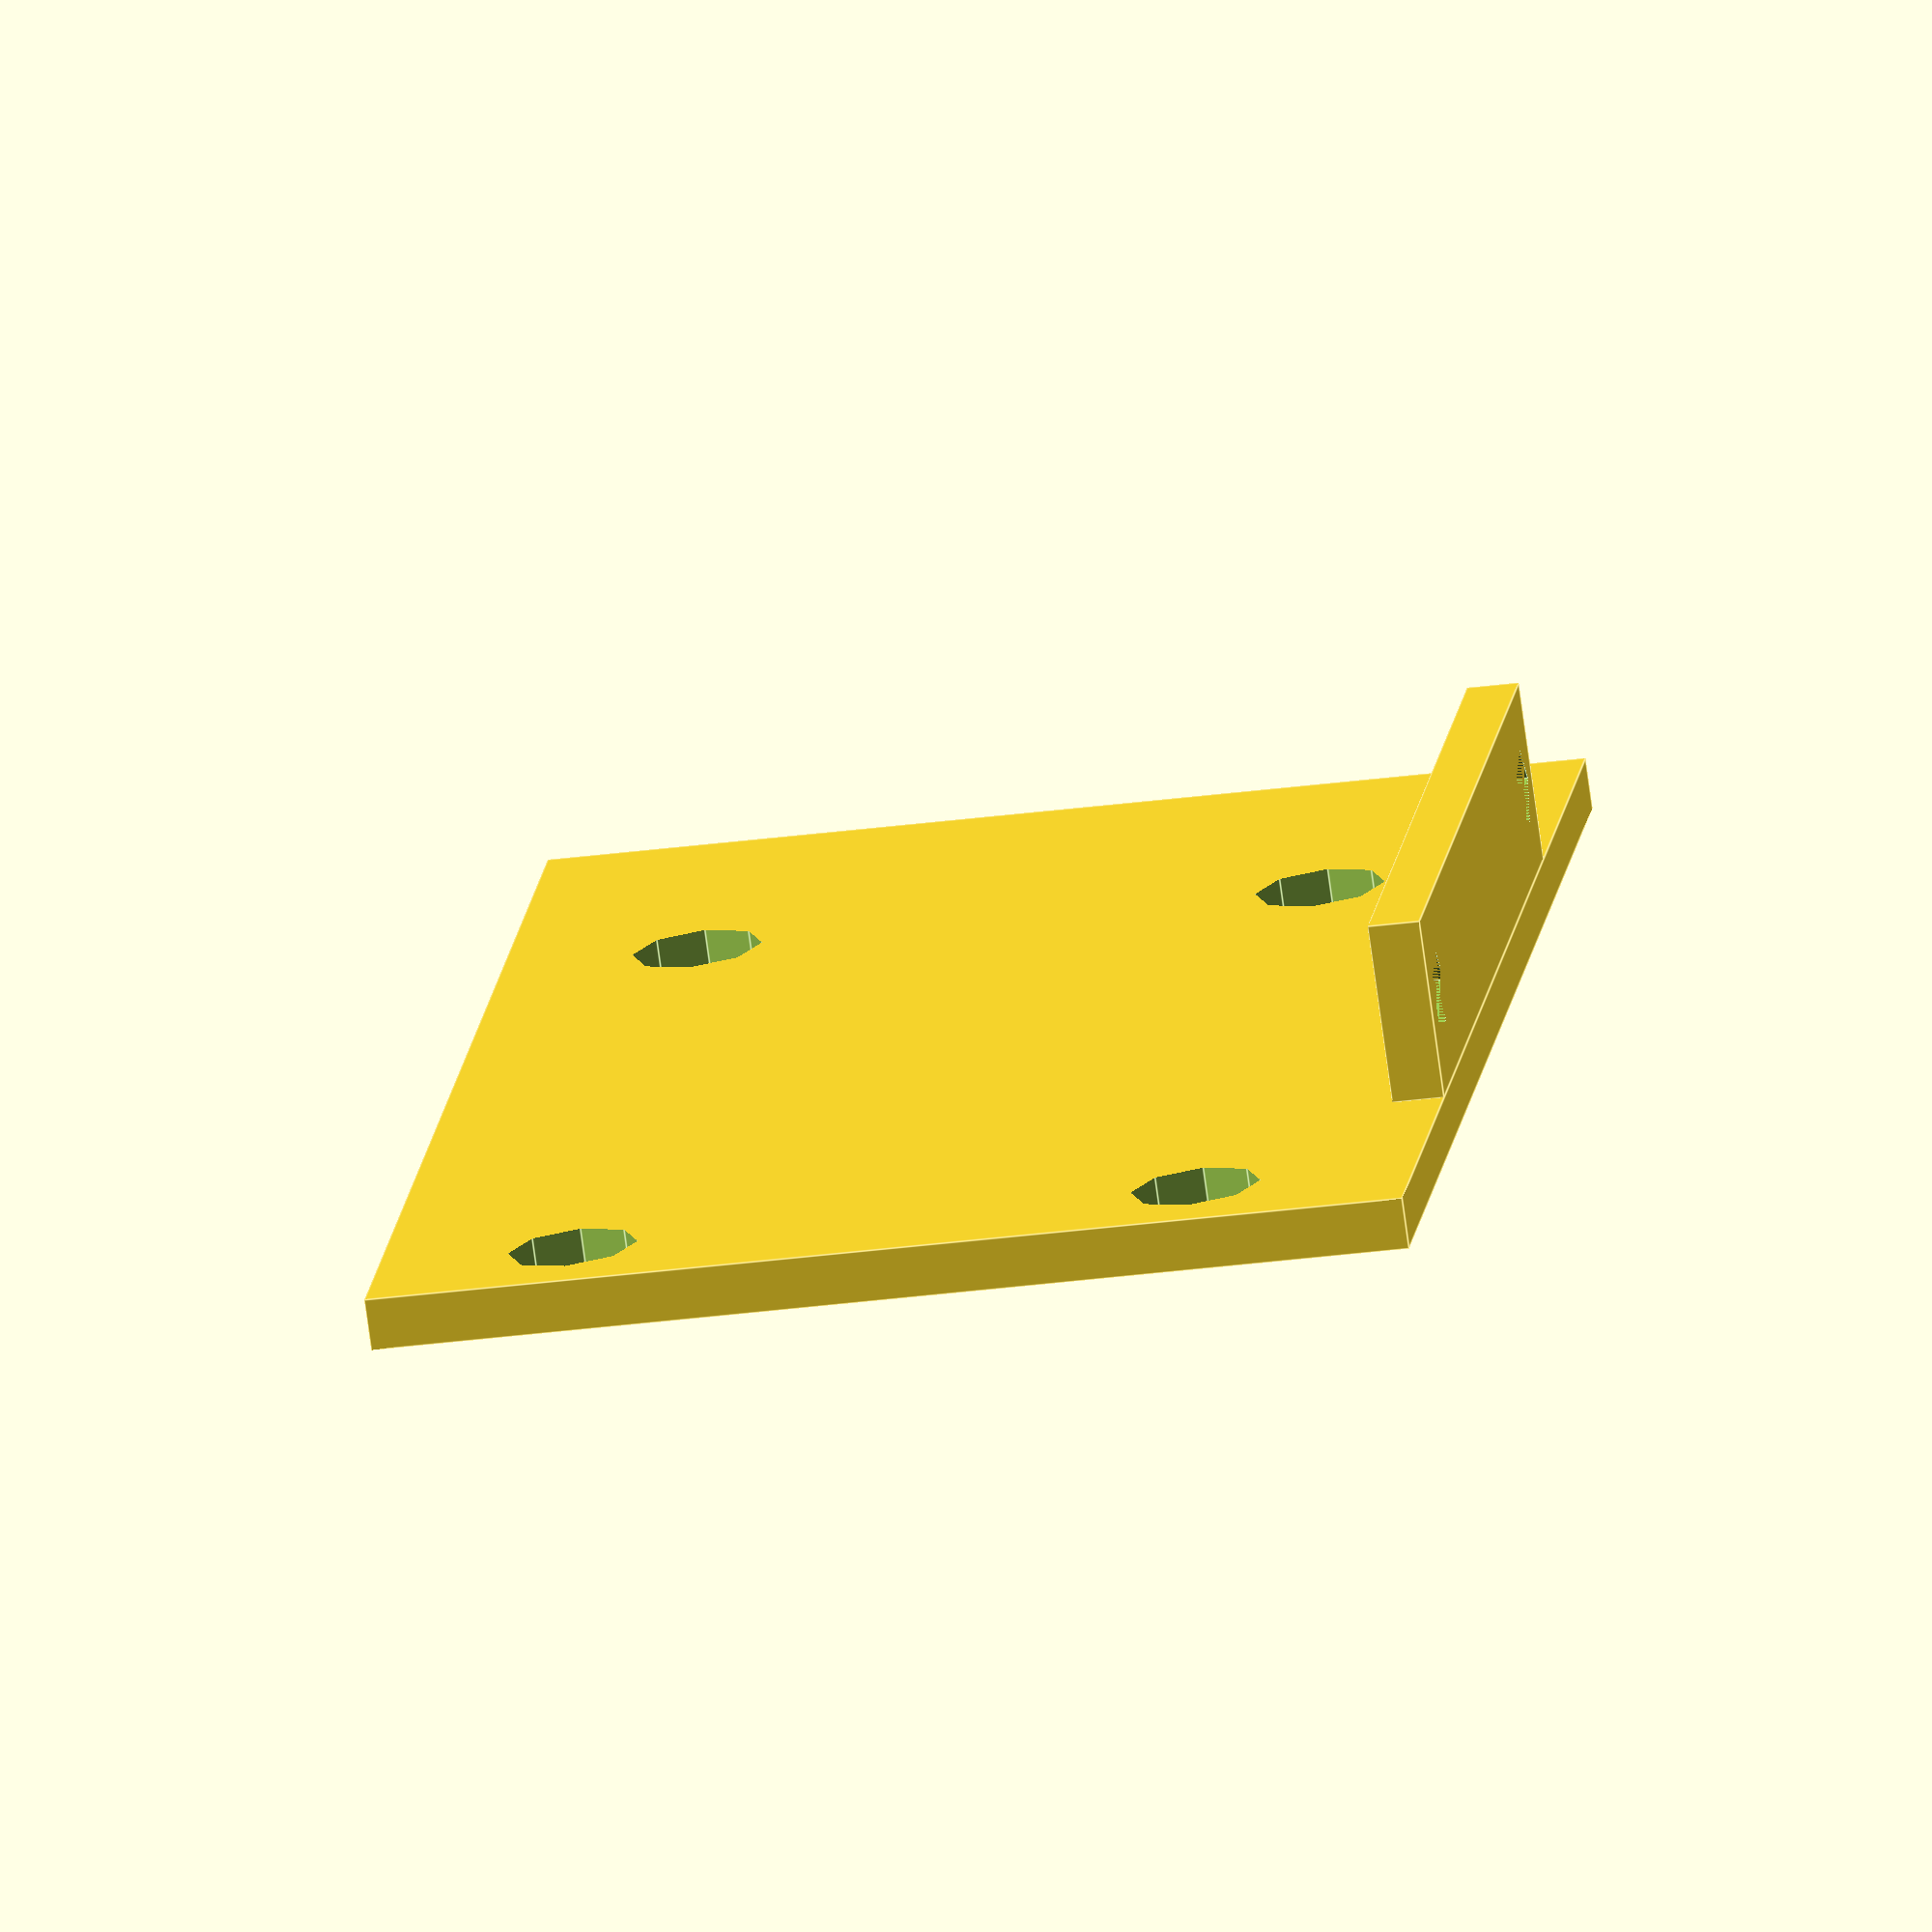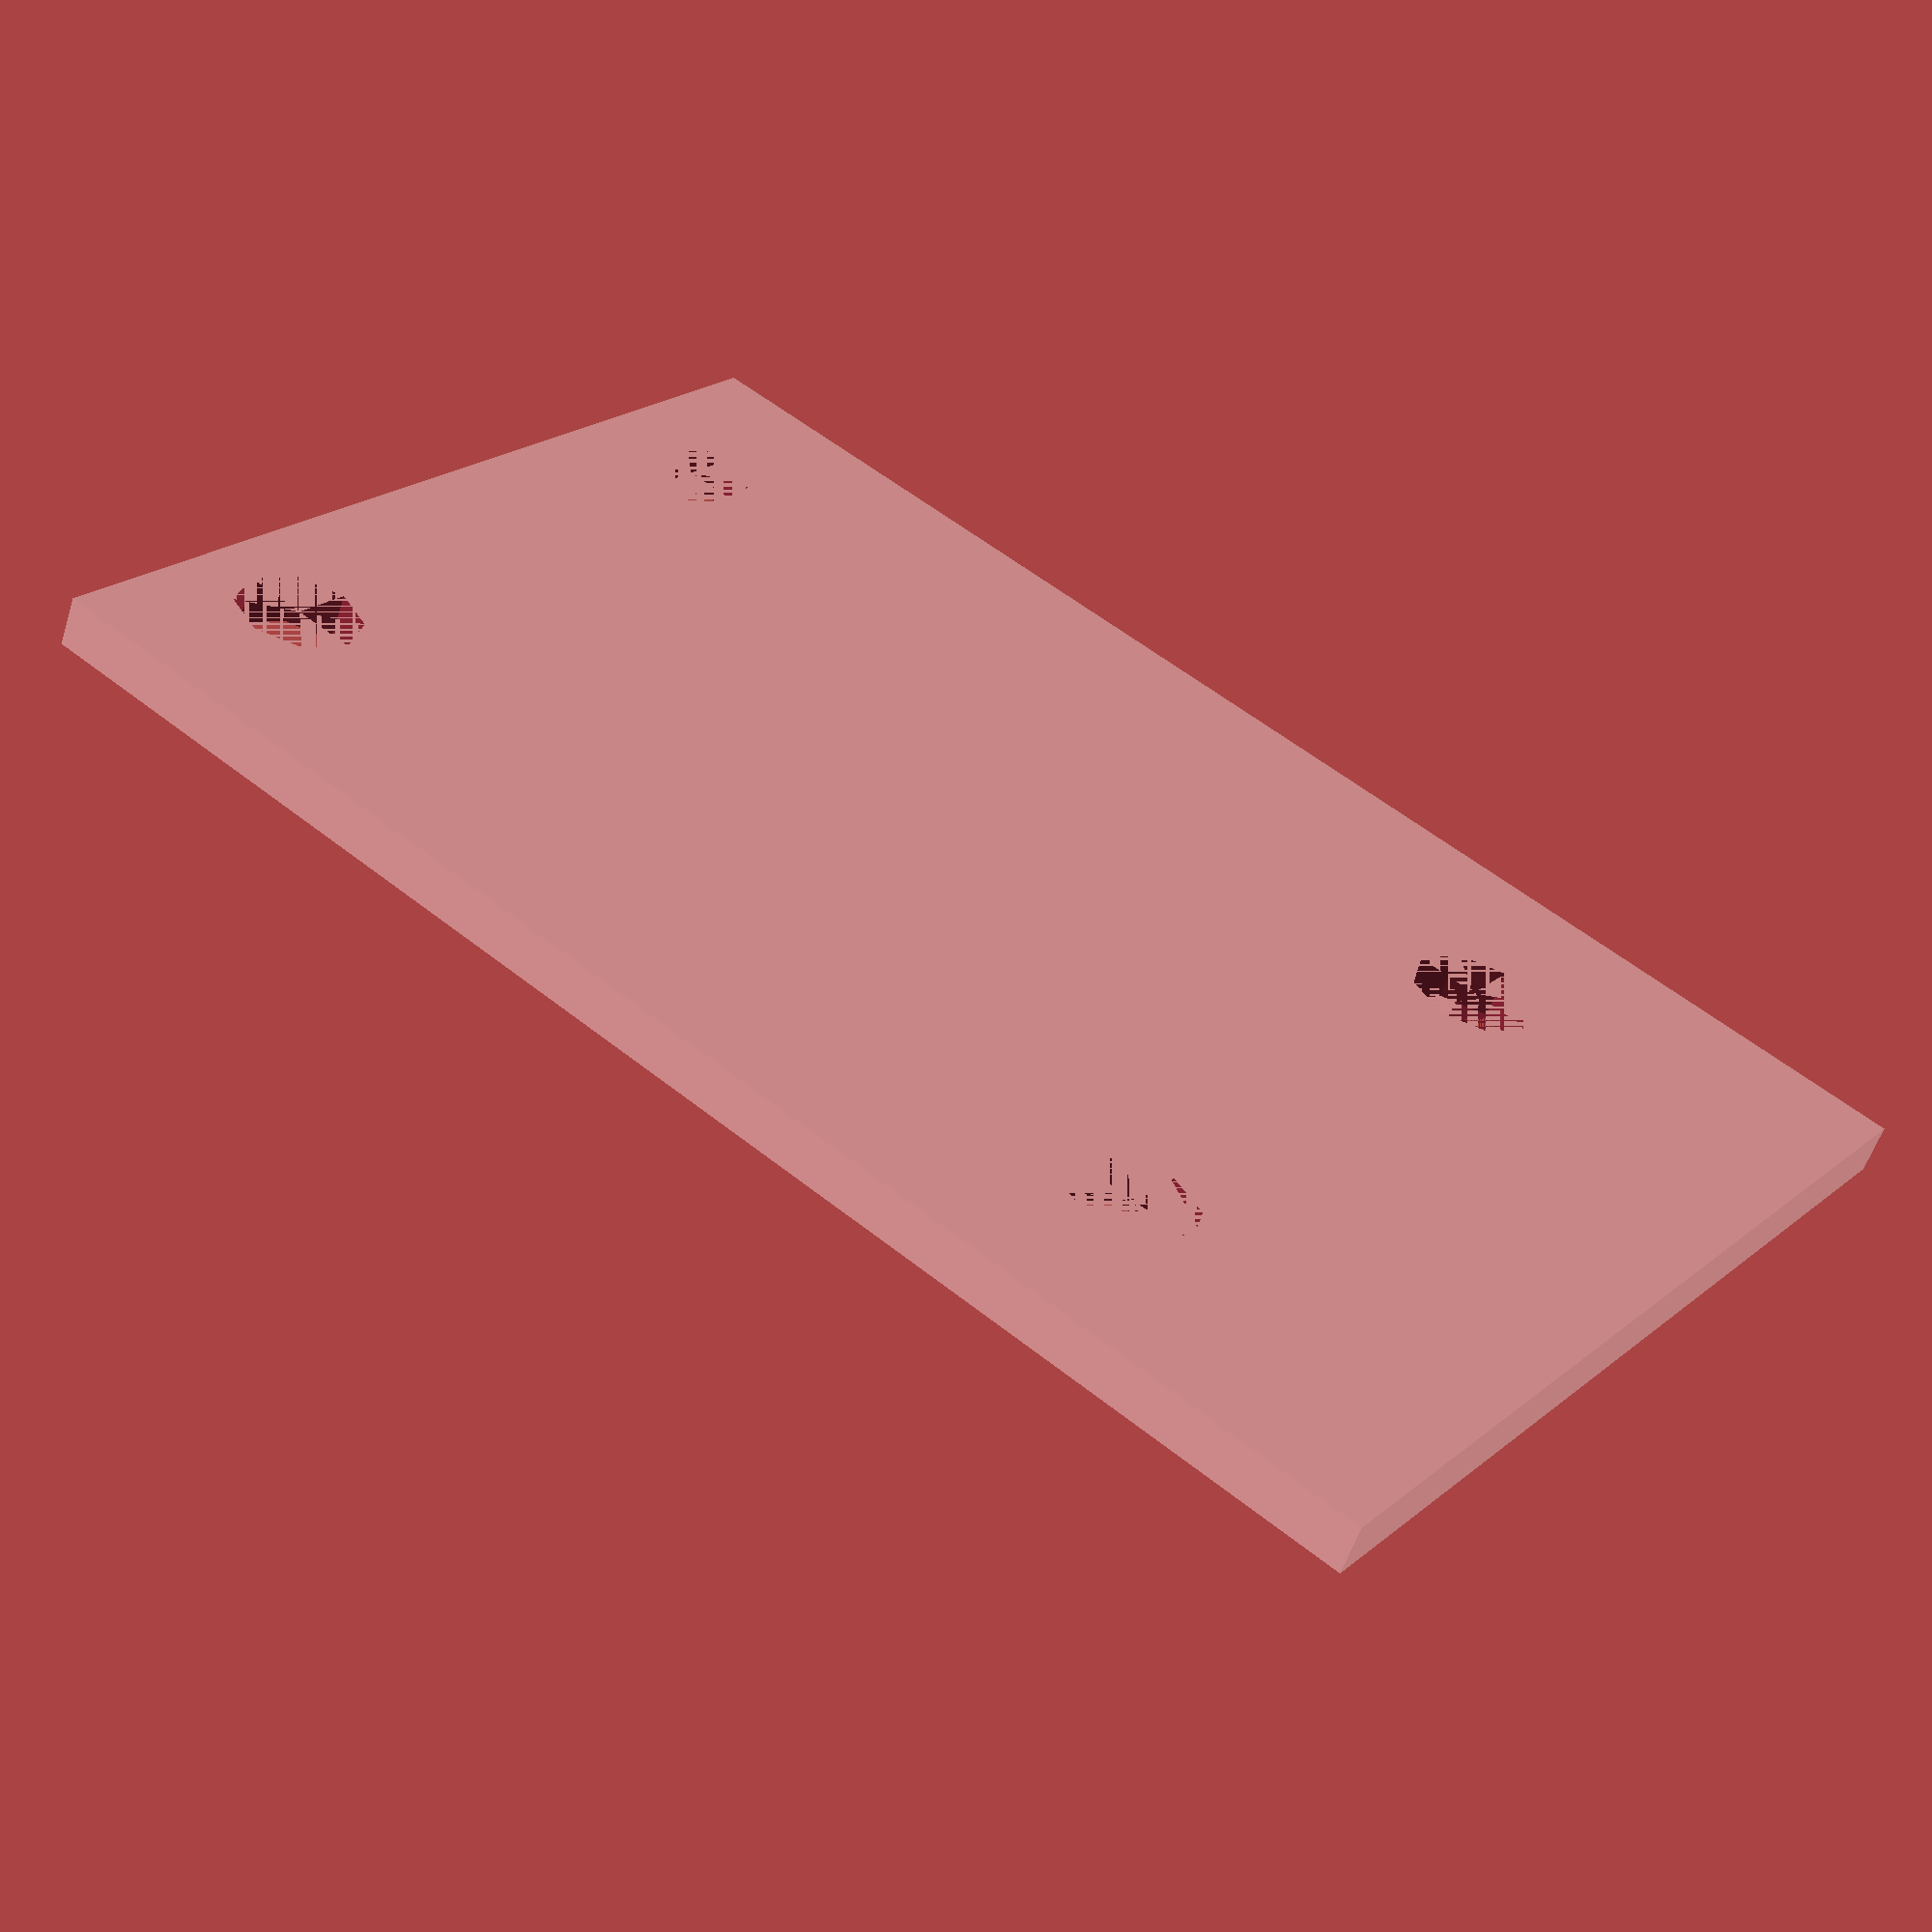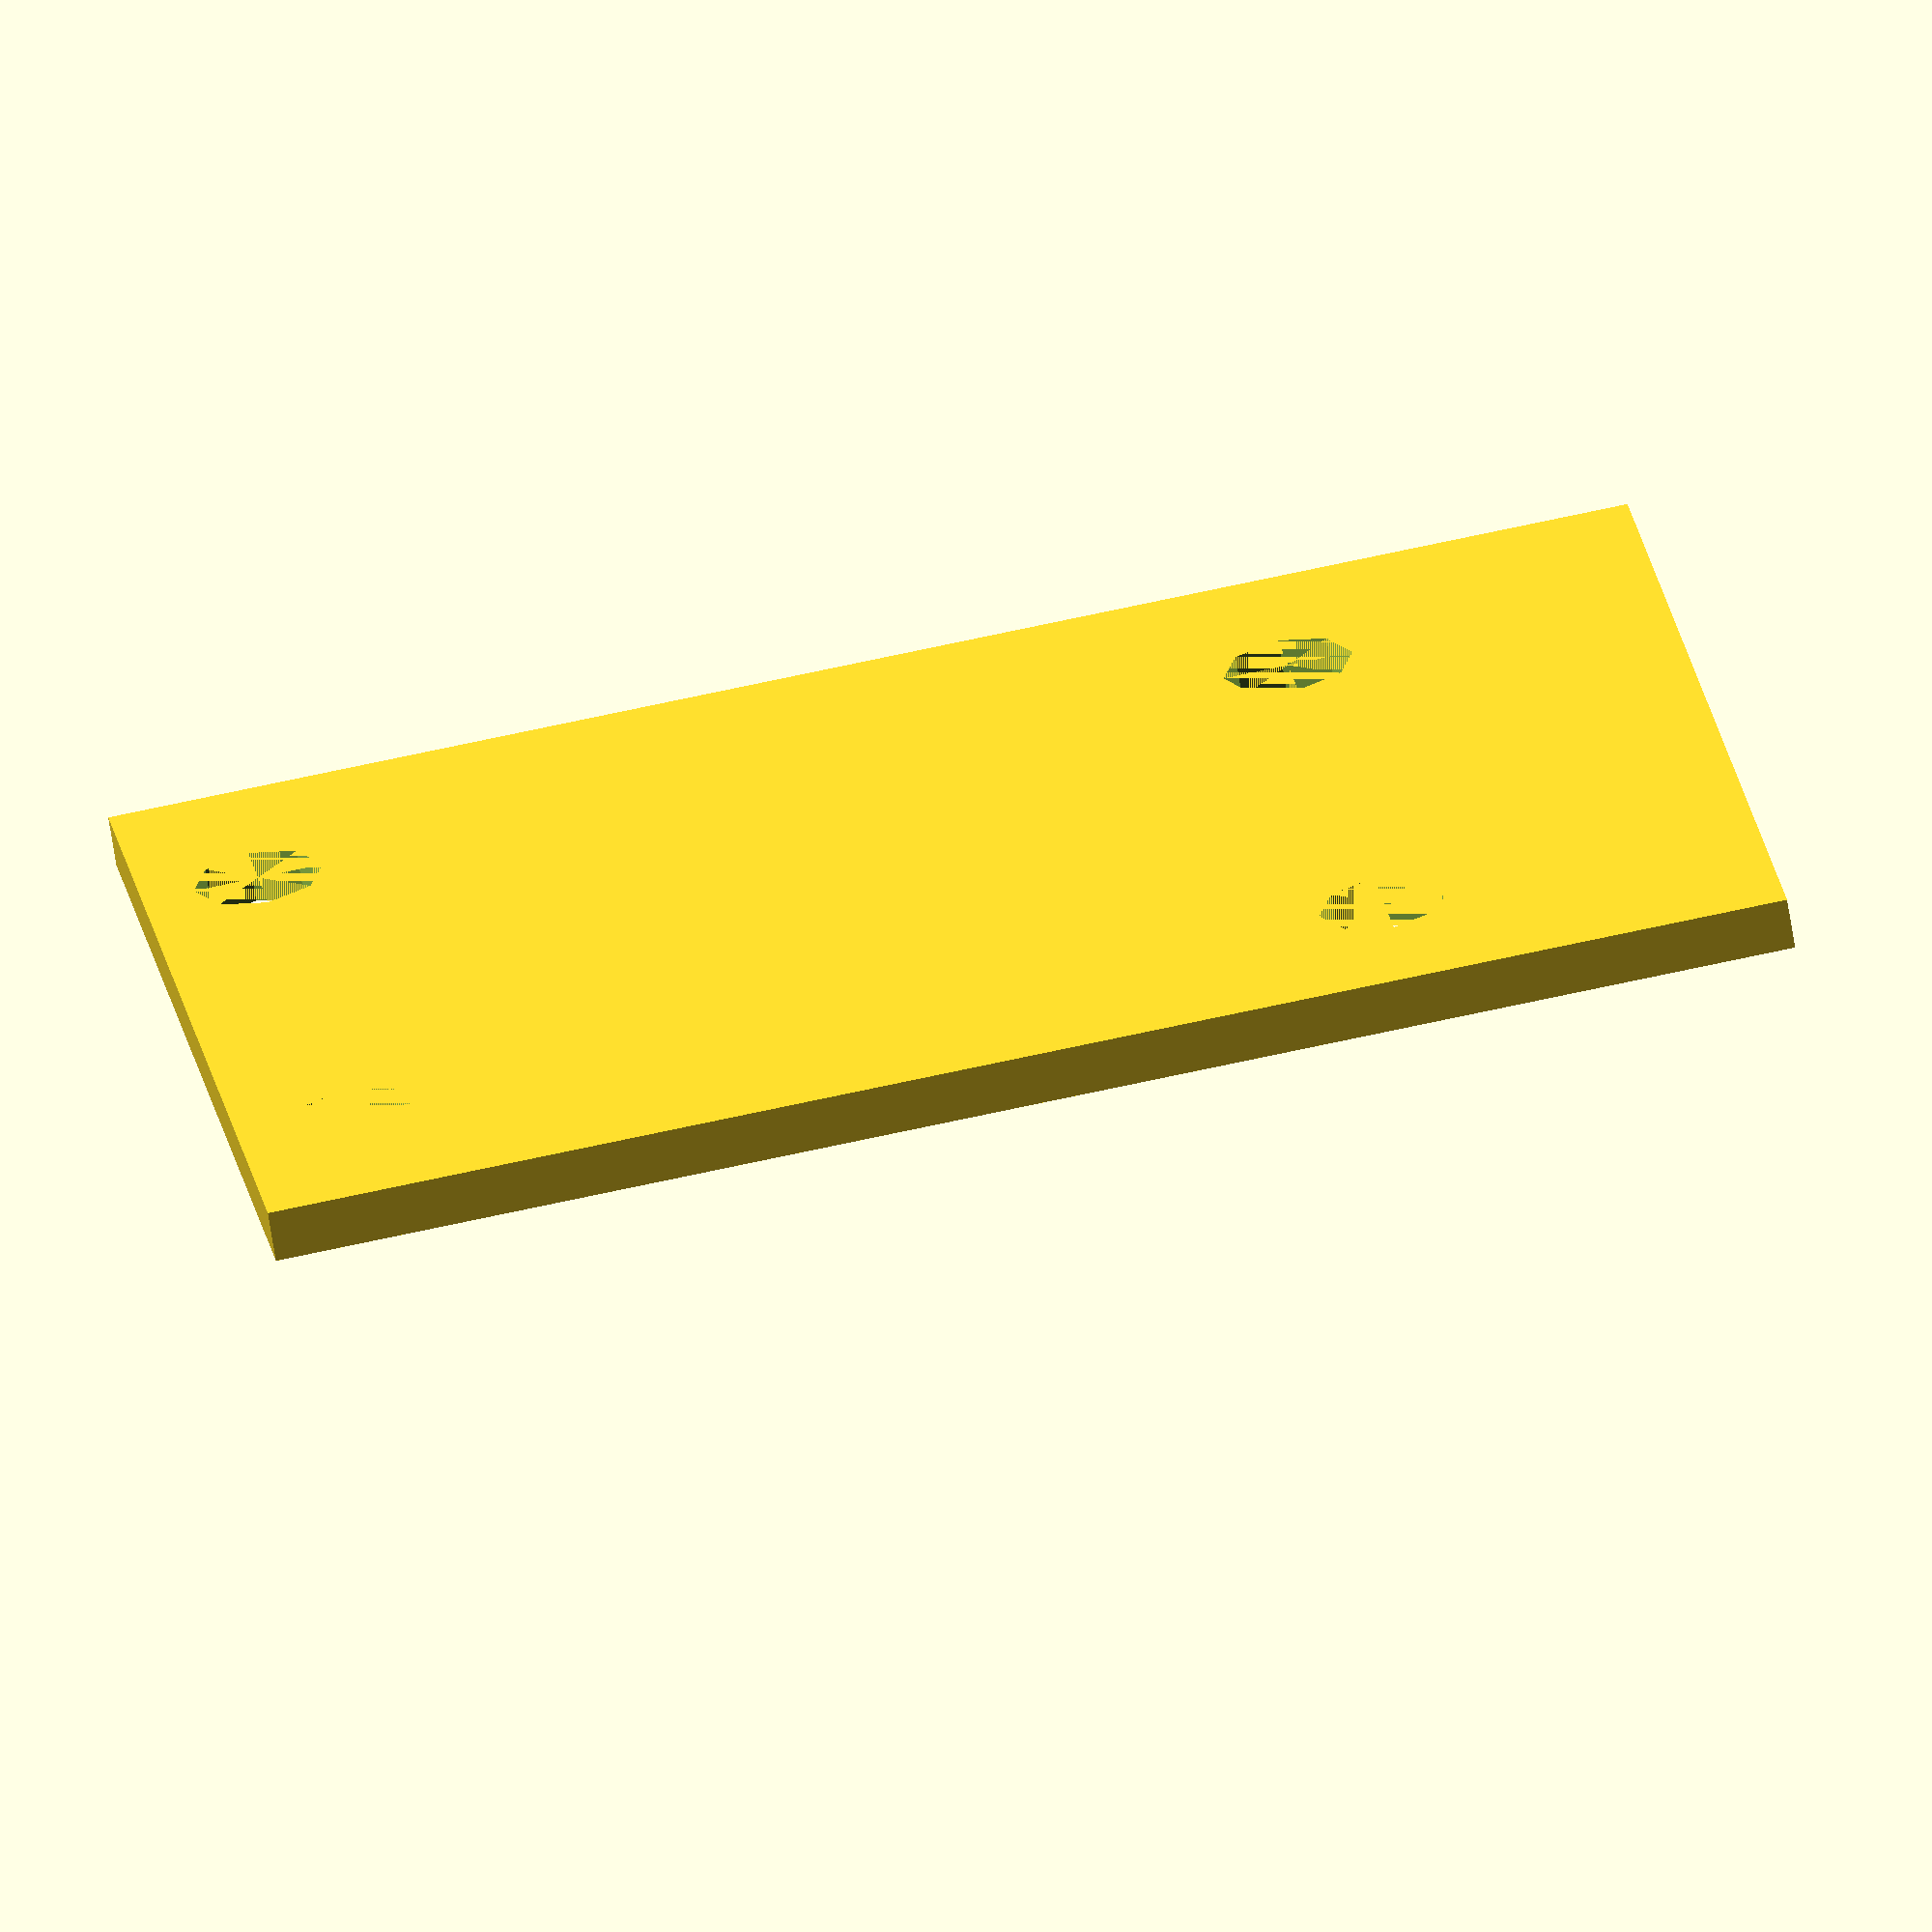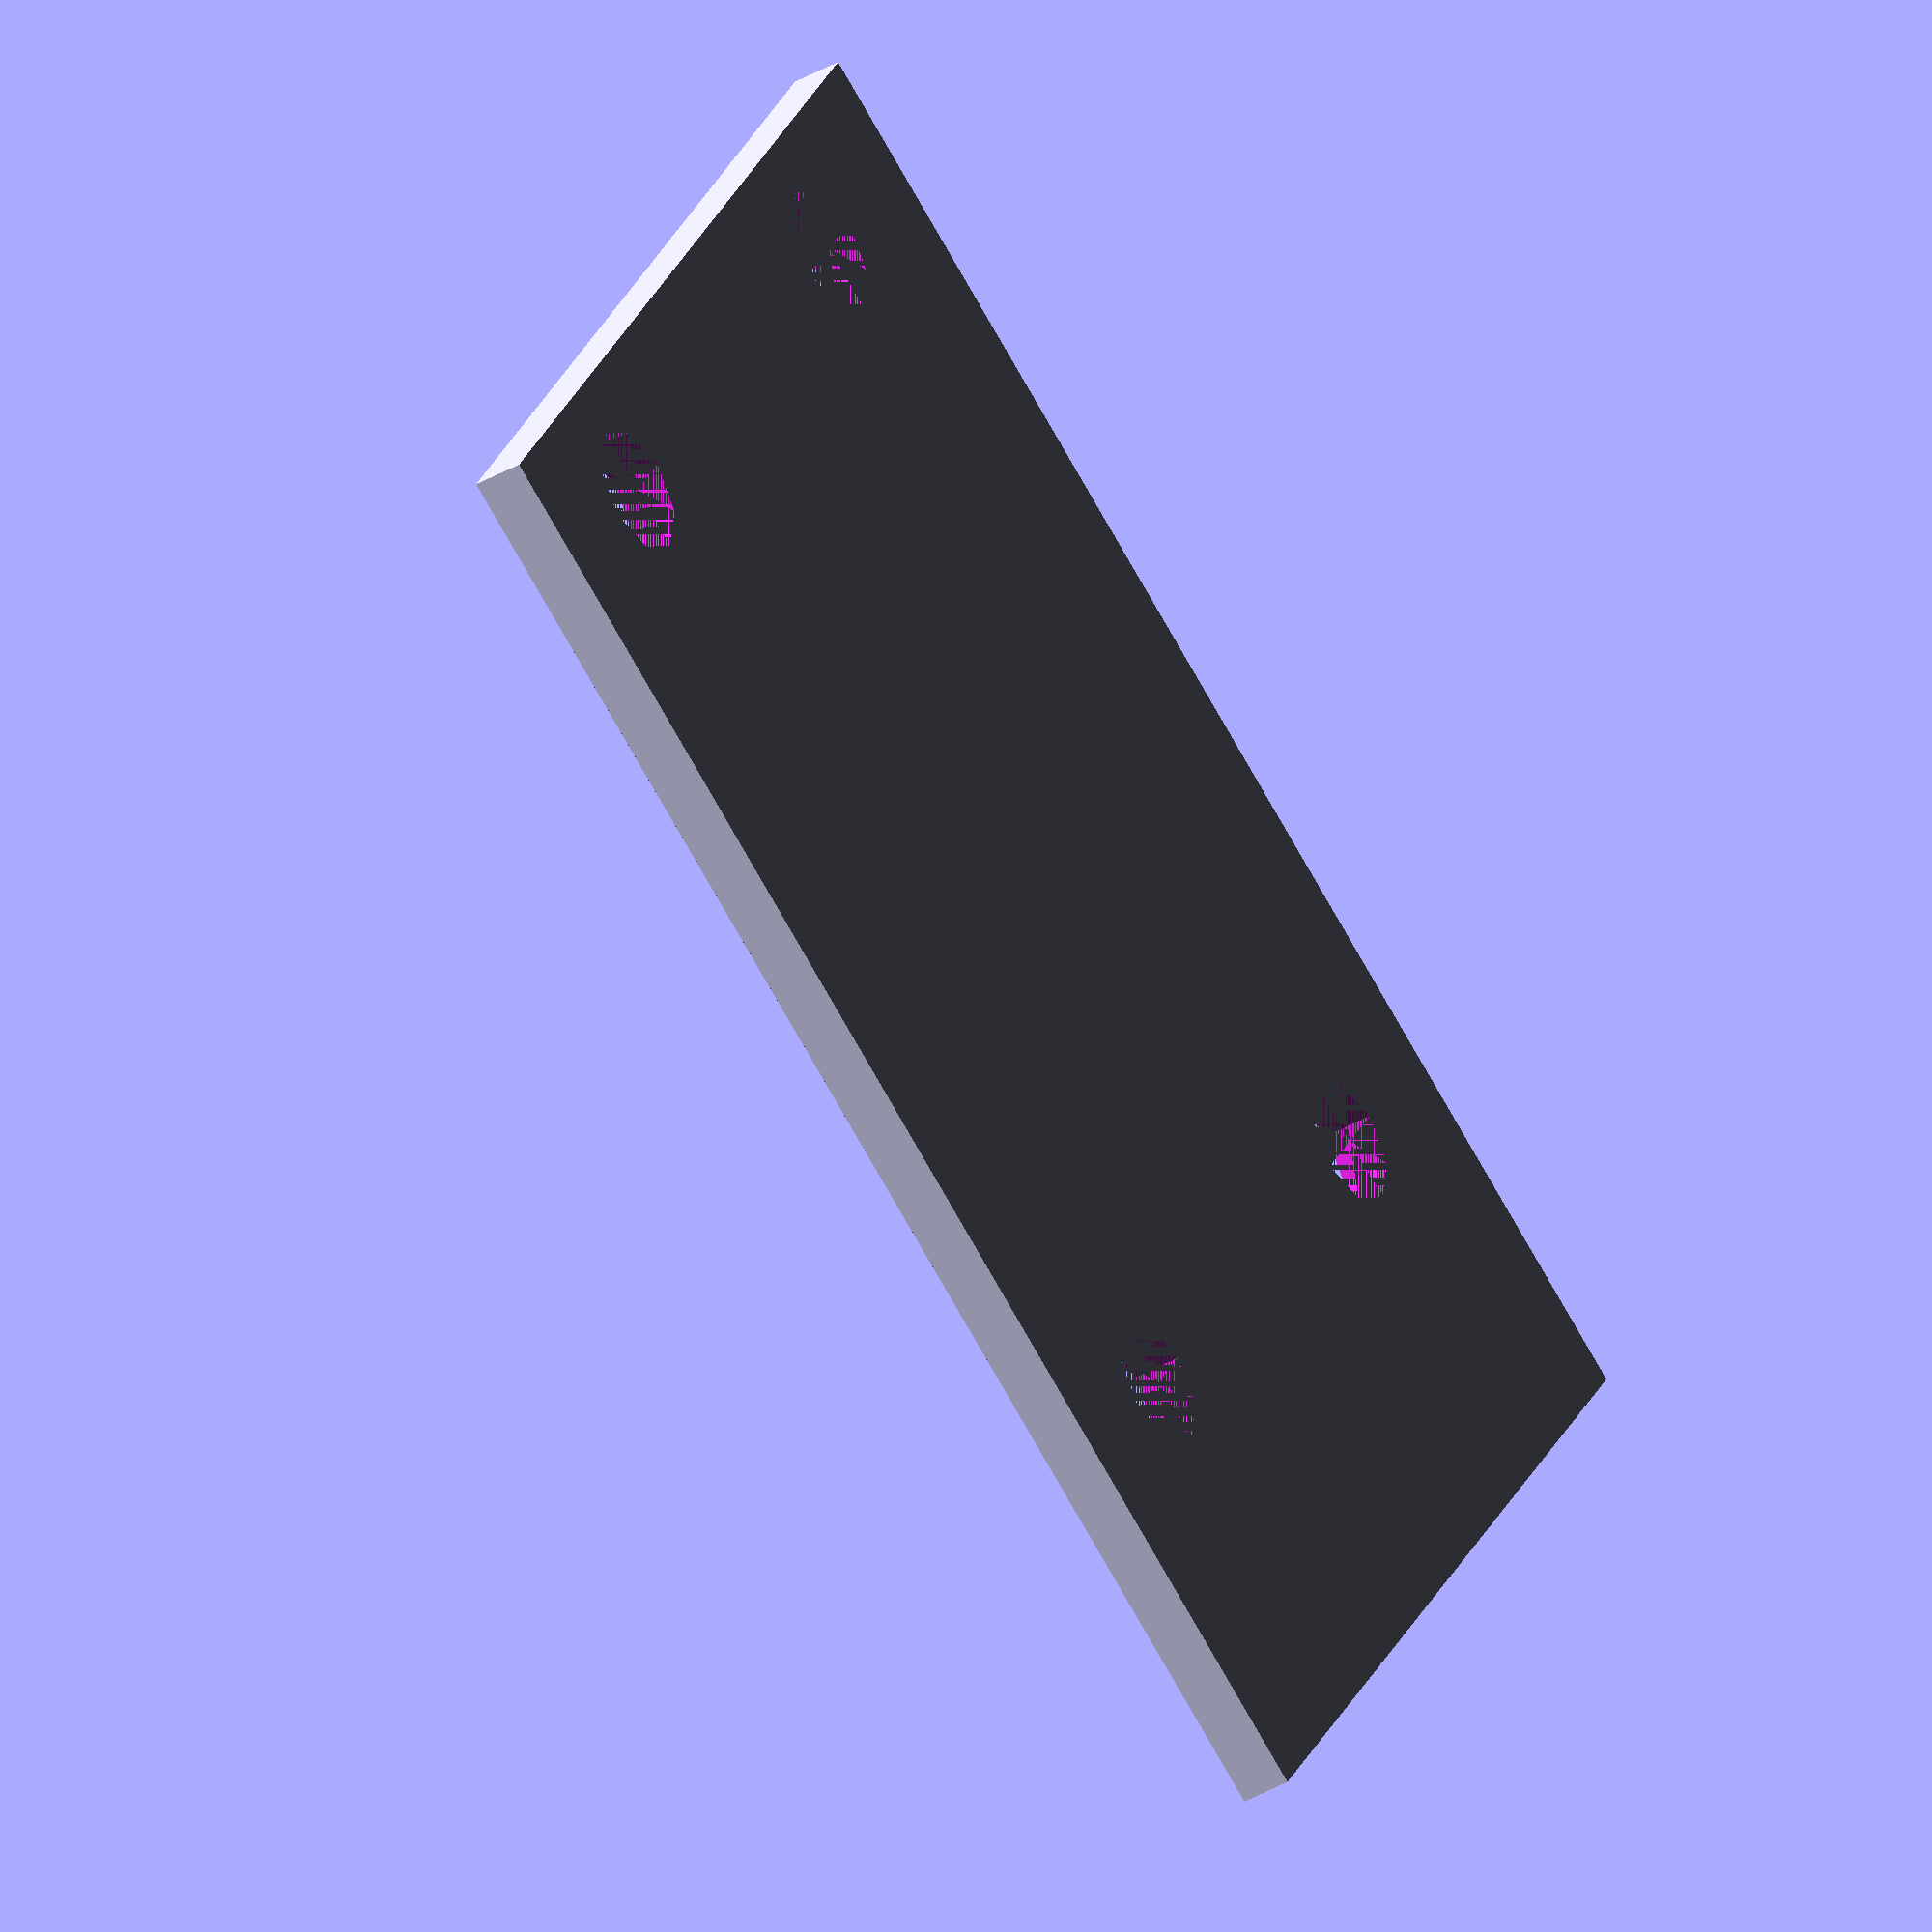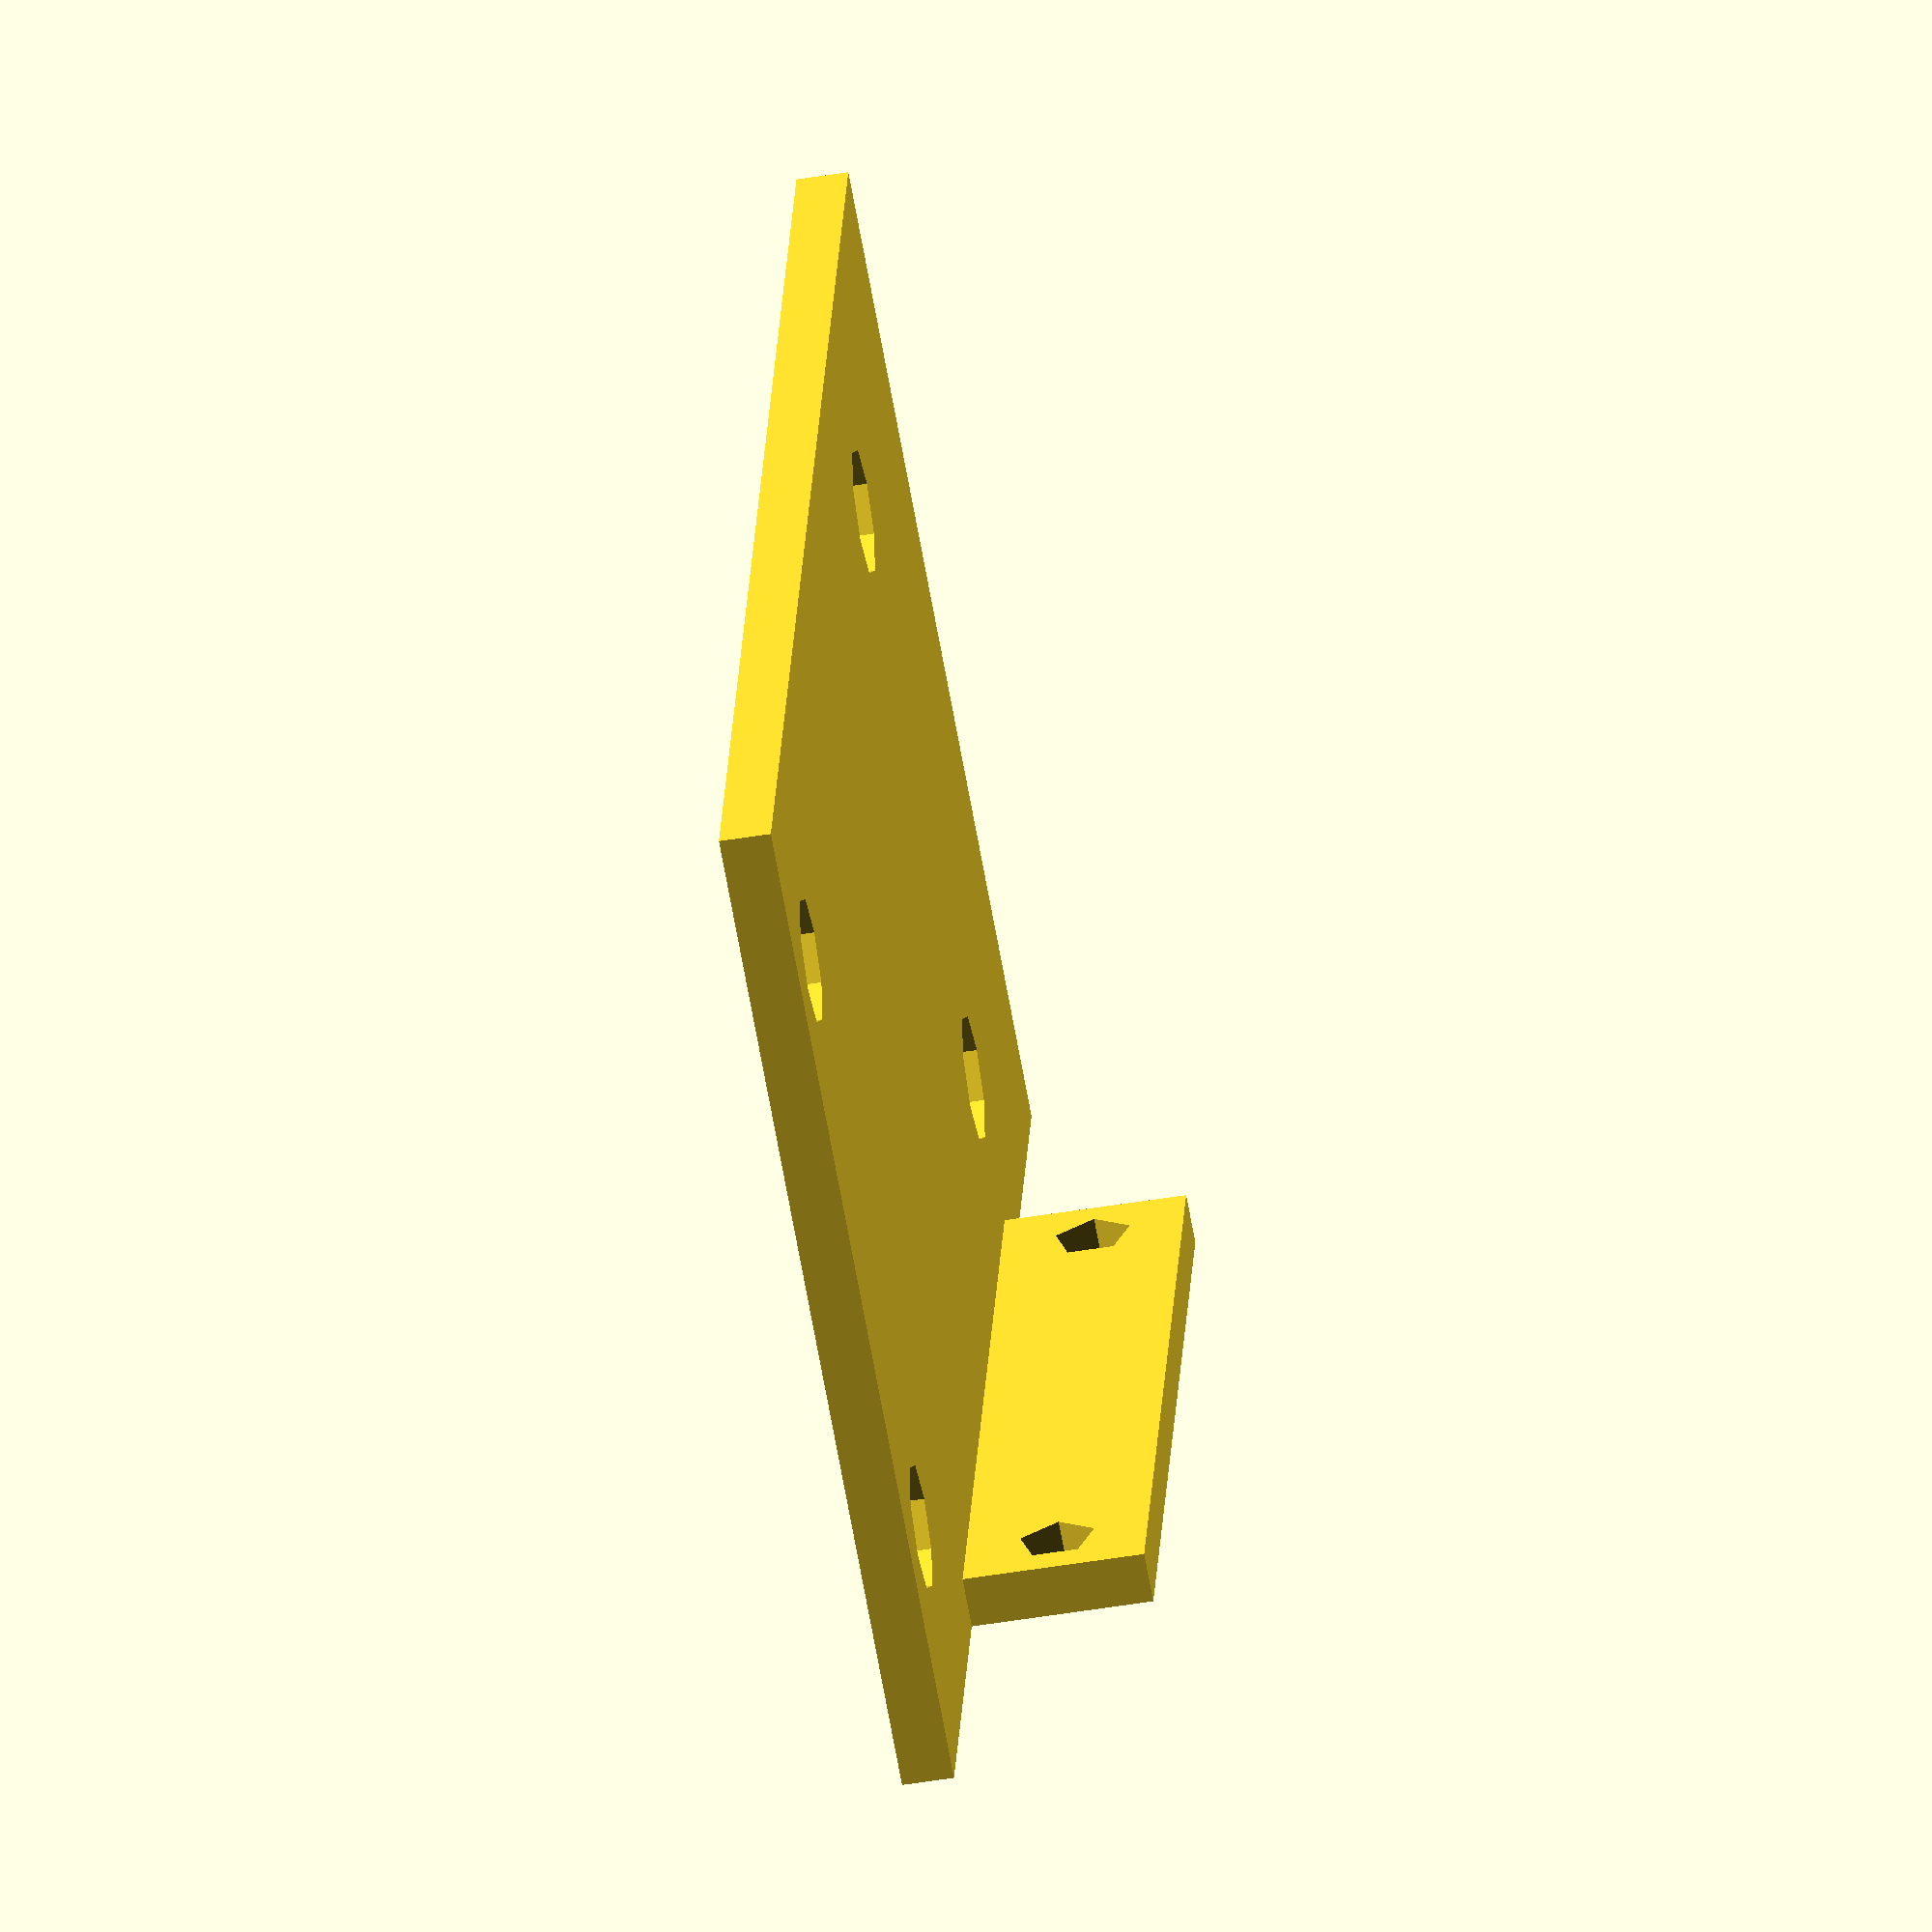
<openscad>
union(){
    translate([28,0,0]){
        difference(){
            cube([32,7,2]);
            translate([2.5,3.5,0]){
                cylinder(r=1.5,h=6); 
            }
            translate([29.5,3.5,0]){
                cylinder(r=1.5,h=6); 
            }
        }
    }
    translate([0, 7, 0]) {
        difference() {
            translate([14.5,0,0]){
                cube([59, 2, 40]);
            }
            translate([19, 2, 8.5]) { // Center of the wall
                rotate([90, 0, 0]) {
                    cylinder(r=2.5,h=6); 
                }
            }
            translate([59, 2, 8.5]) { // Center of the wall
                rotate([90, 0, 0]) {
                    cylinder(r=2.5,h=6); 
                }
            }
            translate([19, 2, 32.5]) { // Center of the wall
                rotate([90, 0, 0]) {
                    cylinder(r=2.5,h=6); 
                }
            }
            translate([59, 2, 32.5]) { // Center of the wall
                rotate([90, 0, 0]) {
                    cylinder(r=2.5,h=6); 
                }
            }
        }
    }
}
</openscad>
<views>
elev=212.6 azim=48.7 roll=79.7 proj=o view=edges
elev=159.1 azim=201.7 roll=145.6 proj=p view=solid
elev=337.7 azim=351.0 roll=351.3 proj=o view=wireframe
elev=156.4 azim=238.8 roll=162.4 proj=o view=wireframe
elev=65.3 azim=272.9 roll=10.0 proj=o view=wireframe
</views>
